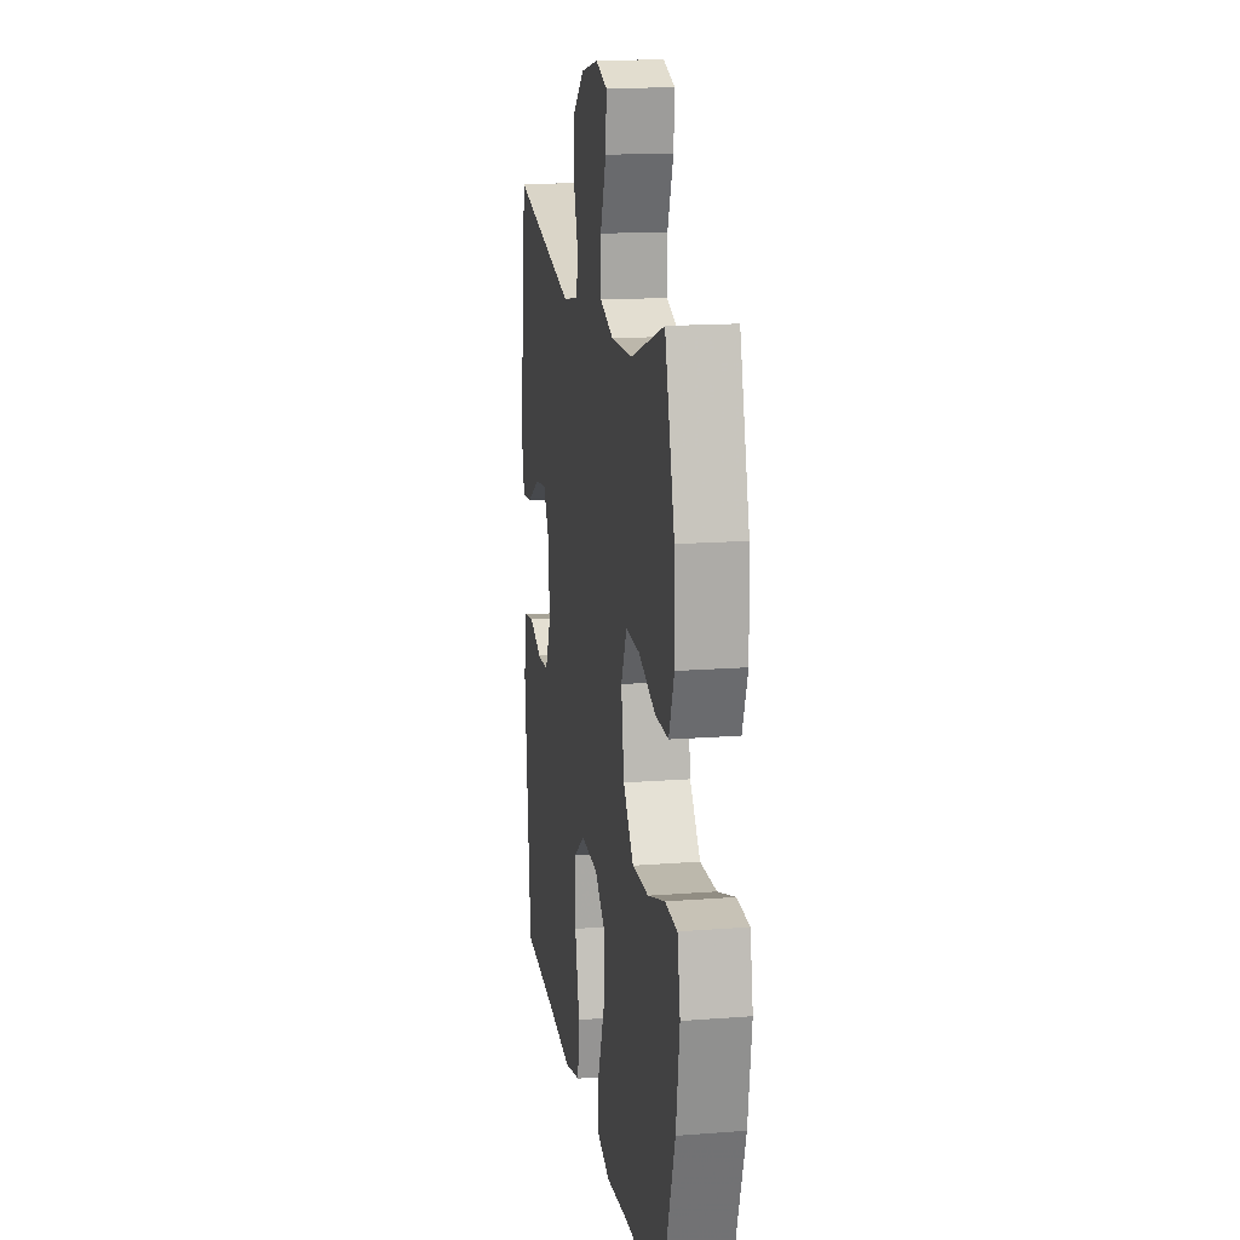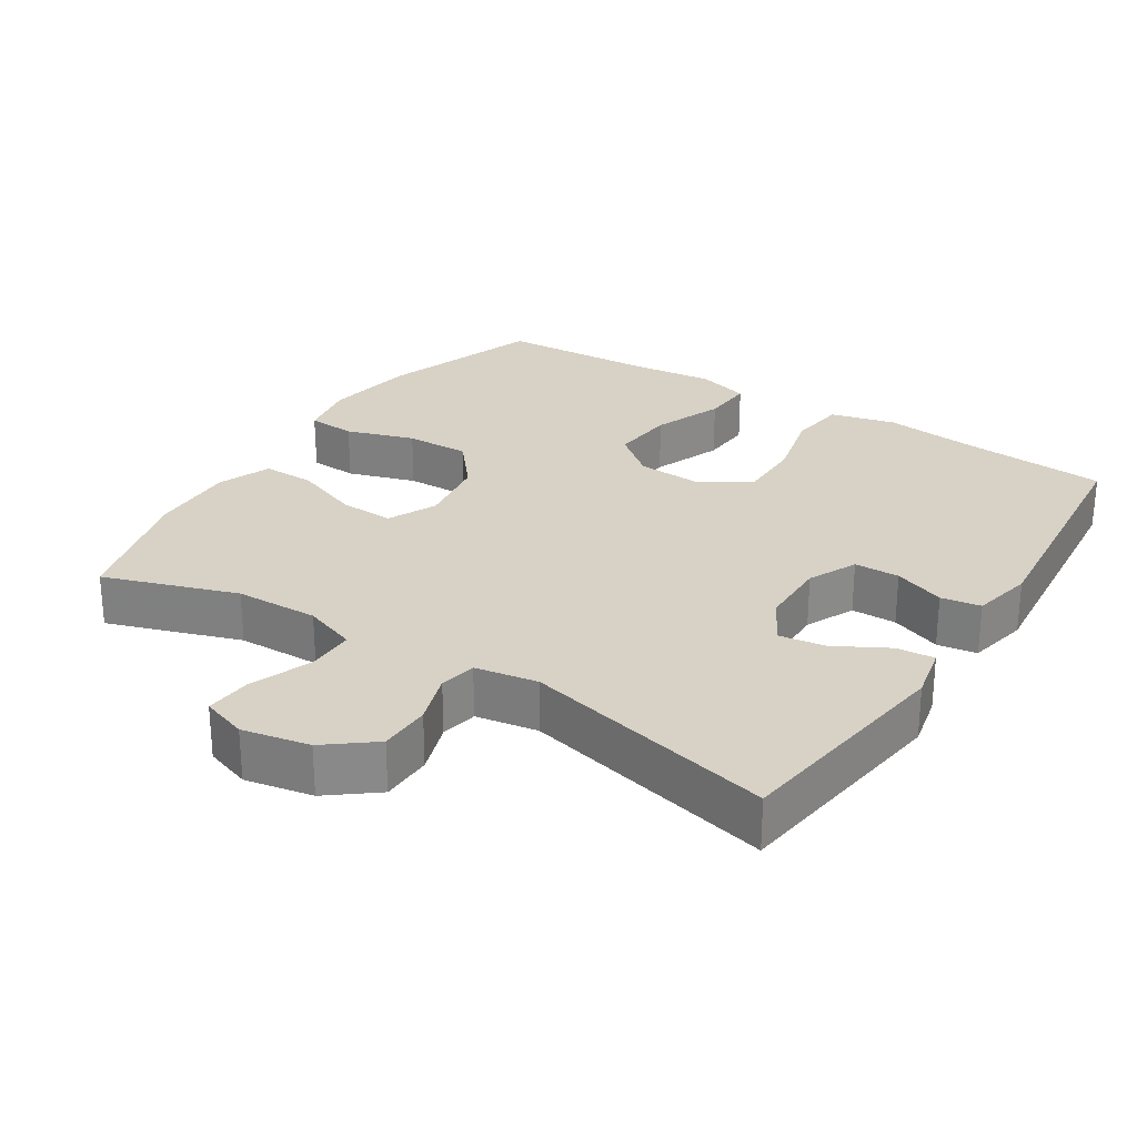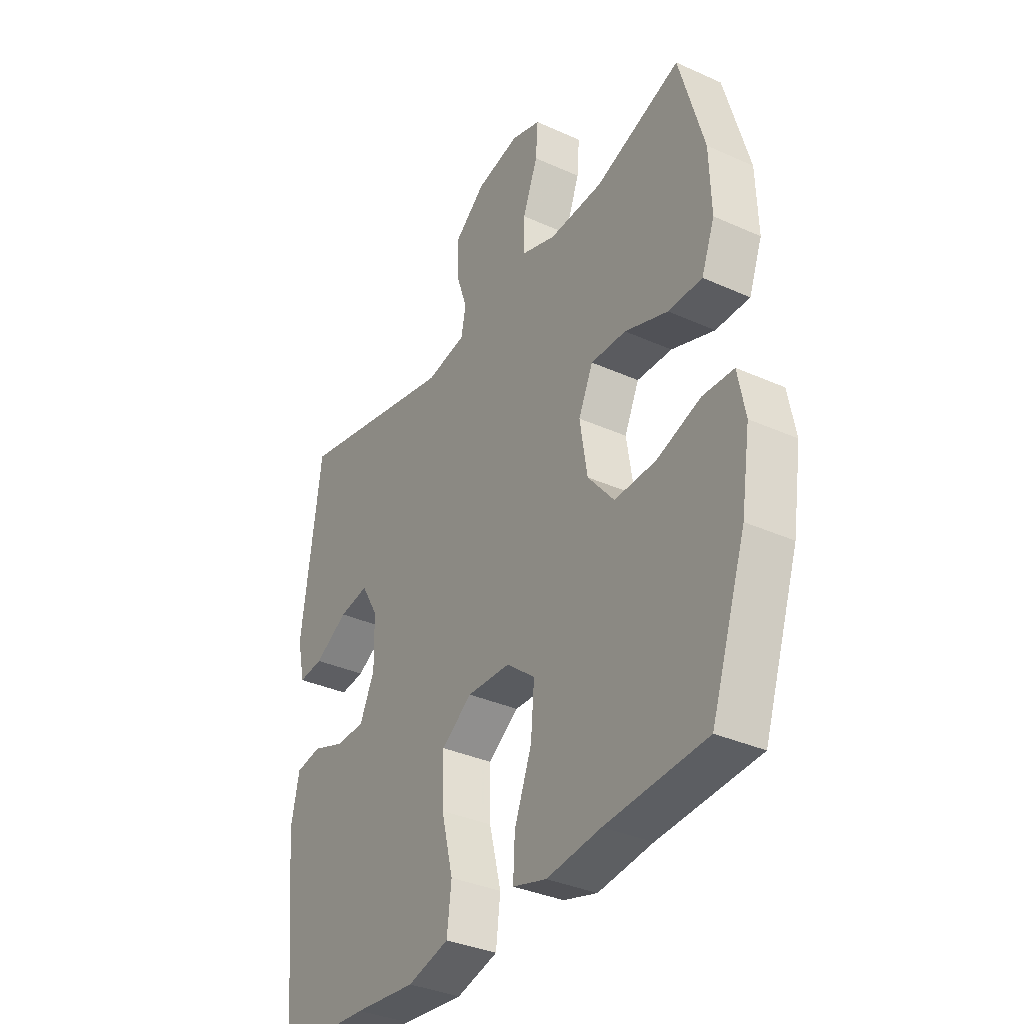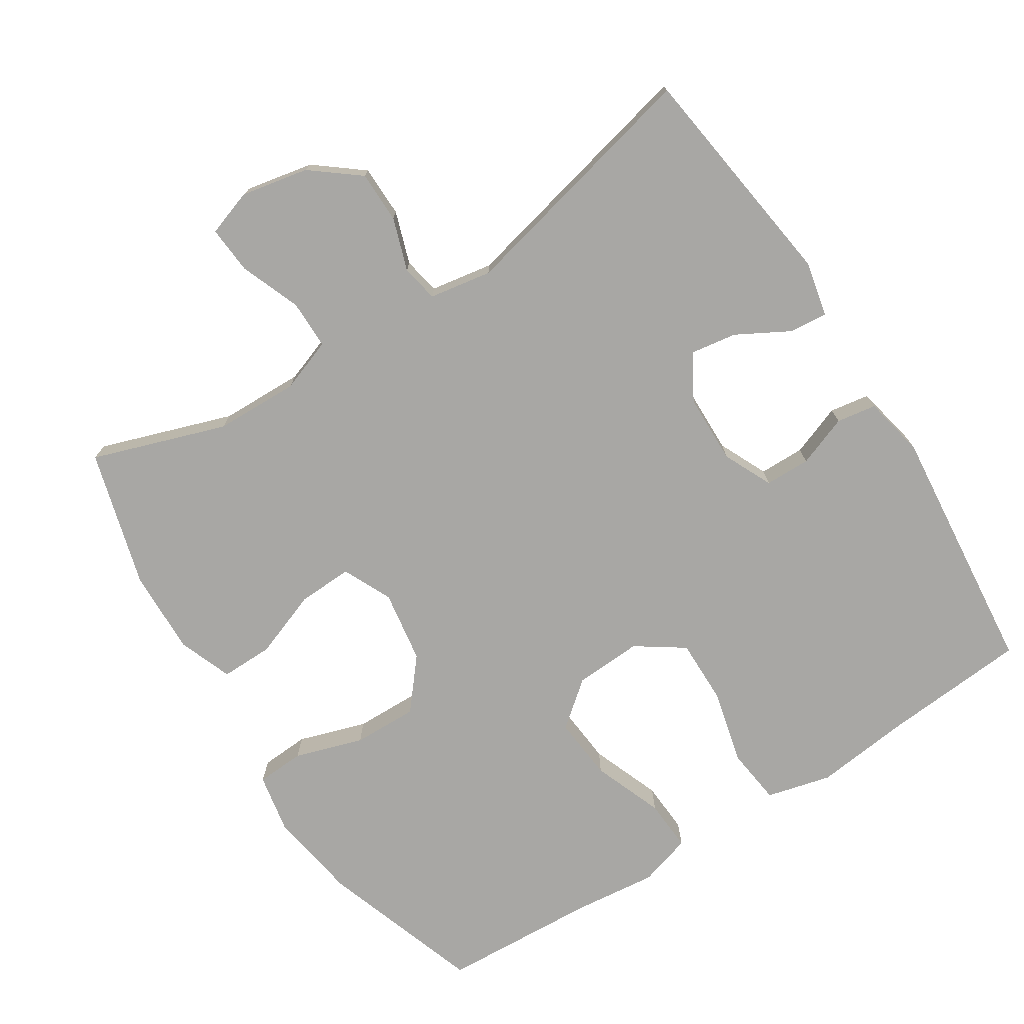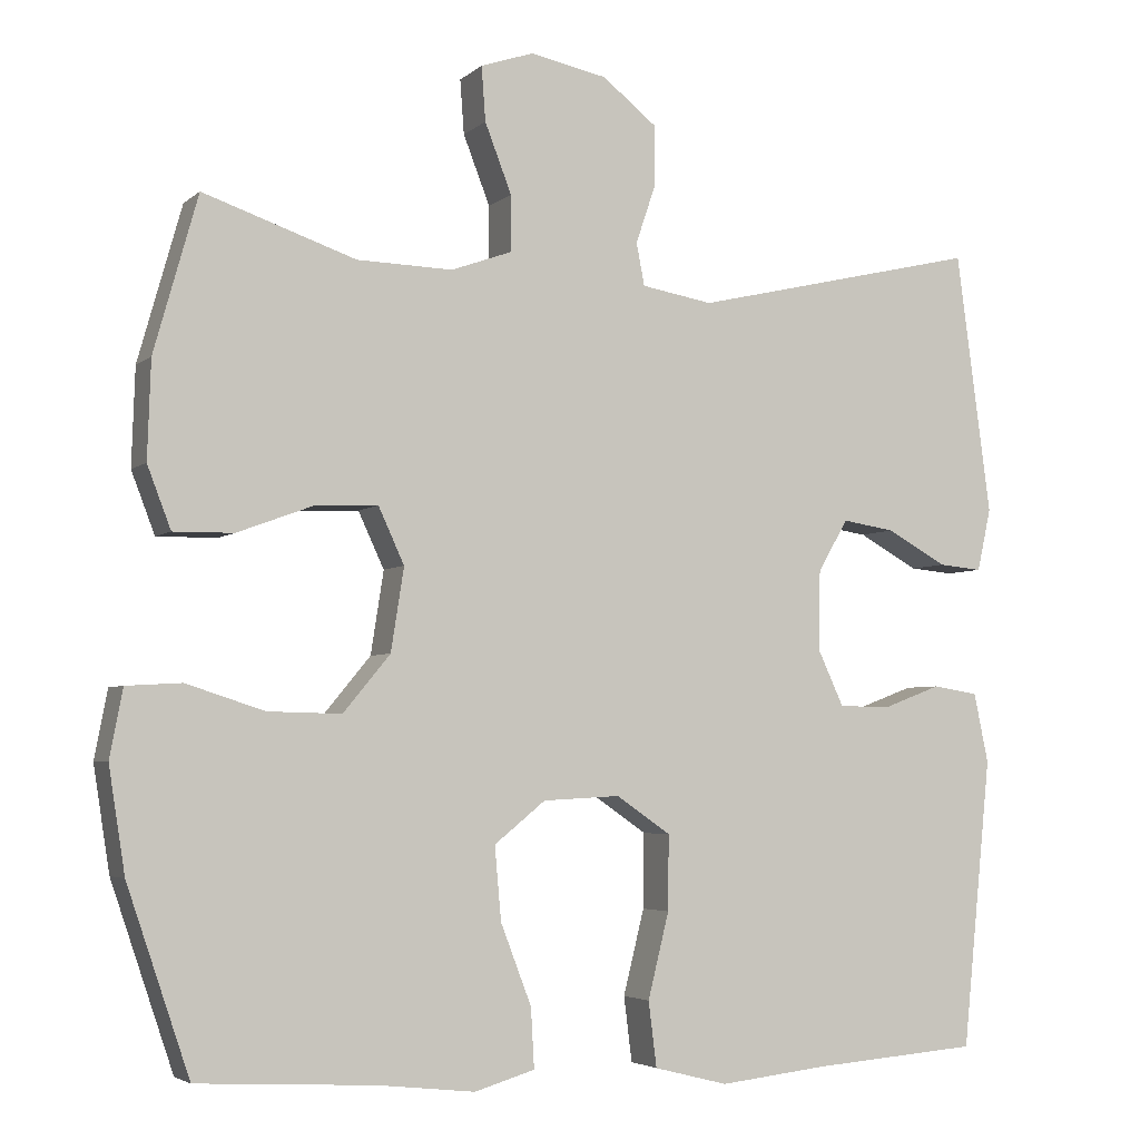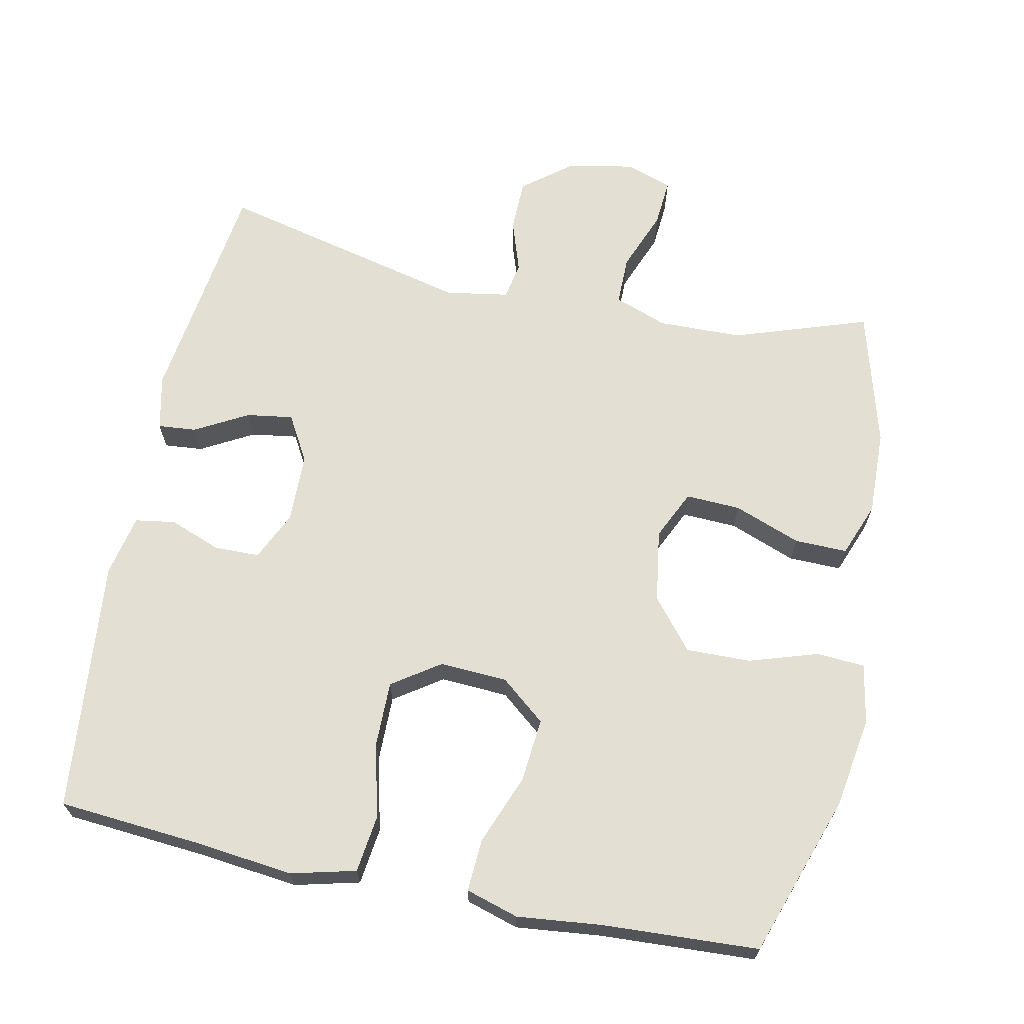
<metadata>
{"format":"obj","ext":"obj","renderer":"f3d","projection":"perspective","resolution":1024,"background":"white","views":[{"elev":15.9,"azim":-99.2,"up":"+Z"},{"elev":27.2,"azim":32.8,"up":"+Y"},{"elev":-35.2,"azim":-120.9,"up":"+Z"},{"elev":-74.6,"azim":32.6,"up":"+Y"},{"elev":-4.2,"azim":-23.6,"up":"+Z"},{"elev":66.9,"azim":-168.1,"up":"+Y"}]}
</metadata>
<code>
v 0.5 0.07 0.5
v 0.543 0.07 0.177
v 0.526 0.07 0.1
v 0.472 0.07 0.105
v 0.398 0.07 0.146
v 0.333 0.07 0.156
v 0.296 0.07 0.092
v 0.294 0.07 -0.006
v 0.326 0.07 -0.075
v 0.39 0.07 -0.076
v 0.462 0.07 -0.049
v 0.518 0.07 -0.058
v 0.536 0.07 -0.144
v 0.5 0.07 -0.5
v 0.295 0.07 -0.516
v 0.161 0.07 -0.531
v 0.07 0.07 -0.508
v 0.06 0.07 -0.428
v 0.086 0.07 -0.323
v 0.087 0.07 -0.231
v 0.02 0.07 -0.185
v -0.075 0.07 -0.19
v -0.138 0.07 -0.241
v -0.13 0.07 -0.331
v -0.092 0.07 -0.43
v -0.088 0.07 -0.503
v -0.162 0.07 -0.525
v -0.281 0.07 -0.512
v -0.5 0.07 -0.5
v -0.577 0.07 -0.273
v -0.597 0.07 -0.145
v -0.581 0.07 -0.061
v -0.513 0.07 -0.057
v -0.417 0.07 -0.088
v -0.326 0.07 -0.09
v -0.268 0.07 -0.02
v -0.252 0.07 0.082
v -0.284 0.07 0.151
v -0.361 0.07 0.148
v -0.455 0.07 0.113
v -0.529 0.07 0.112
v -0.558 0.07 0.188
v -0.554 0.07 0.308
v -0.5 0.07 0.5
v -0.312 0.07 0.436
v -0.194 0.07 0.433
v -0.119 0.07 0.46
v -0.119 0.07 0.529
v -0.152 0.07 0.614
v -0.157 0.07 0.681
v -0.092 0.07 0.703
v 0.003 0.07 0.684
v 0.07 0.07 0.631
v 0.071 0.07 0.558
v 0.046 0.07 0.484
v 0.056 0.07 0.432
v 0.144 0.07 0.417
v 0.5 0 0.5
v 0.543 0 0.177
v 0.526 0 0.1
v 0.472 0 0.105
v 0.398 0 0.146
v 0.333 0 0.156
v 0.296 0 0.092
v 0.294 0 -0.006
v 0.326 0 -0.075
v 0.39 0 -0.076
v 0.462 0 -0.049
v 0.518 0 -0.058
v 0.536 0 -0.144
v 0.5 0 -0.5
v 0.295 0 -0.516
v 0.161 0 -0.531
v 0.07 0 -0.508
v 0.06 0 -0.428
v 0.086 0 -0.323
v 0.087 0 -0.231
v 0.02 0 -0.185
v -0.075 0 -0.19
v -0.138 0 -0.241
v -0.13 0 -0.331
v -0.092 0 -0.43
v -0.088 0 -0.503
v -0.162 0 -0.525
v -0.281 0 -0.512
v -0.5 0 -0.5
v -0.577 0 -0.273
v -0.597 0 -0.145
v -0.581 0 -0.061
v -0.513 0 -0.057
v -0.417 0 -0.088
v -0.326 0 -0.09
v -0.268 0 -0.02
v -0.252 0 0.082
v -0.284 0 0.151
v -0.361 0 0.148
v -0.455 0 0.113
v -0.529 0 0.112
v -0.558 0 0.188
v -0.554 0 0.308
v -0.5 0 0.5
v -0.312 0 0.436
v -0.194 0 0.433
v -0.119 0 0.46
v -0.119 0 0.529
v -0.152 0 0.614
v -0.157 0 0.681
v -0.092 0 0.703
v 0.003 0 0.684
v 0.07 0 0.631
v 0.071 0 0.558
v 0.046 0 0.484
v 0.056 0 0.432
v 0.144 0 0.417
f 52 53 54 55
f 52 55 56
f 51 52 56
f 48 49 50 51
f 47 48 51 56
f 46 47 56 57
f 42 43 44 45
f 42 45 46 57
f 39 40 41 42
f 38 39 42 57
f 31 32 33 34
f 31 34 35
f 28 29 30 31
f 28 31 35
f 27 28 35 36
f 24 25 26 27
f 23 24 27 36
f 16 17 18 19
f 15 16 19 20
f 14 15 20
f 13 14 20 21
f 10 11 12 13
f 9 10 13 21
f 2 3 4 5
f 2 5 6
f 1 2 6
f 37 38 57 1
f 22 23 36 37
f 8 9 21 22
f 7 8 22 37
f 1 6 7 37
f 112 111 110 109
f 113 112 109
f 113 109 108
f 108 107 106 105
f 113 108 105 104
f 114 113 104 103
f 102 101 100 99
f 114 103 102 99
f 99 98 97 96
f 114 99 96 95
f 91 90 89 88
f 92 91 88
f 88 87 86 85
f 92 88 85
f 93 92 85 84
f 84 83 82 81
f 93 84 81 80
f 76 75 74 73
f 77 76 73 72
f 77 72 71
f 78 77 71 70
f 70 69 68 67
f 78 70 67 66
f 62 61 60 59
f 63 62 59
f 63 59 58
f 58 114 95 94
f 94 93 80 79
f 79 78 66 65
f 94 79 65 64
f 94 64 63 58
f 1 58 59 2
f 2 59 60 3
f 3 60 61 4
f 4 61 62 5
f 5 62 63 6
f 6 63 64 7
f 7 64 65 8
f 8 65 66 9
f 9 66 67 10
f 10 67 68 11
f 11 68 69 12
f 12 69 70 13
f 13 70 71 14
f 14 71 72 15
f 15 72 73 16
f 16 73 74 17
f 17 74 75 18
f 18 75 76 19
f 19 76 77 20
f 20 77 78 21
f 21 78 79 22
f 22 79 80 23
f 23 80 81 24
f 24 81 82 25
f 25 82 83 26
f 26 83 84 27
f 27 84 85 28
f 28 85 86 29
f 29 86 87 30
f 30 87 88 31
f 31 88 89 32
f 32 89 90 33
f 33 90 91 34
f 34 91 92 35
f 35 92 93 36
f 36 93 94 37
f 37 94 95 38
f 38 95 96 39
f 39 96 97 40
f 40 97 98 41
f 41 98 99 42
f 42 99 100 43
f 43 100 101 44
f 44 101 102 45
f 45 102 103 46
f 46 103 104 47
f 47 104 105 48
f 48 105 106 49
f 49 106 107 50
f 50 107 108 51
f 51 108 109 52
f 52 109 110 53
f 53 110 111 54
f 54 111 112 55
f 55 112 113 56
f 56 113 114 57
f 57 114 58 1

</code>
